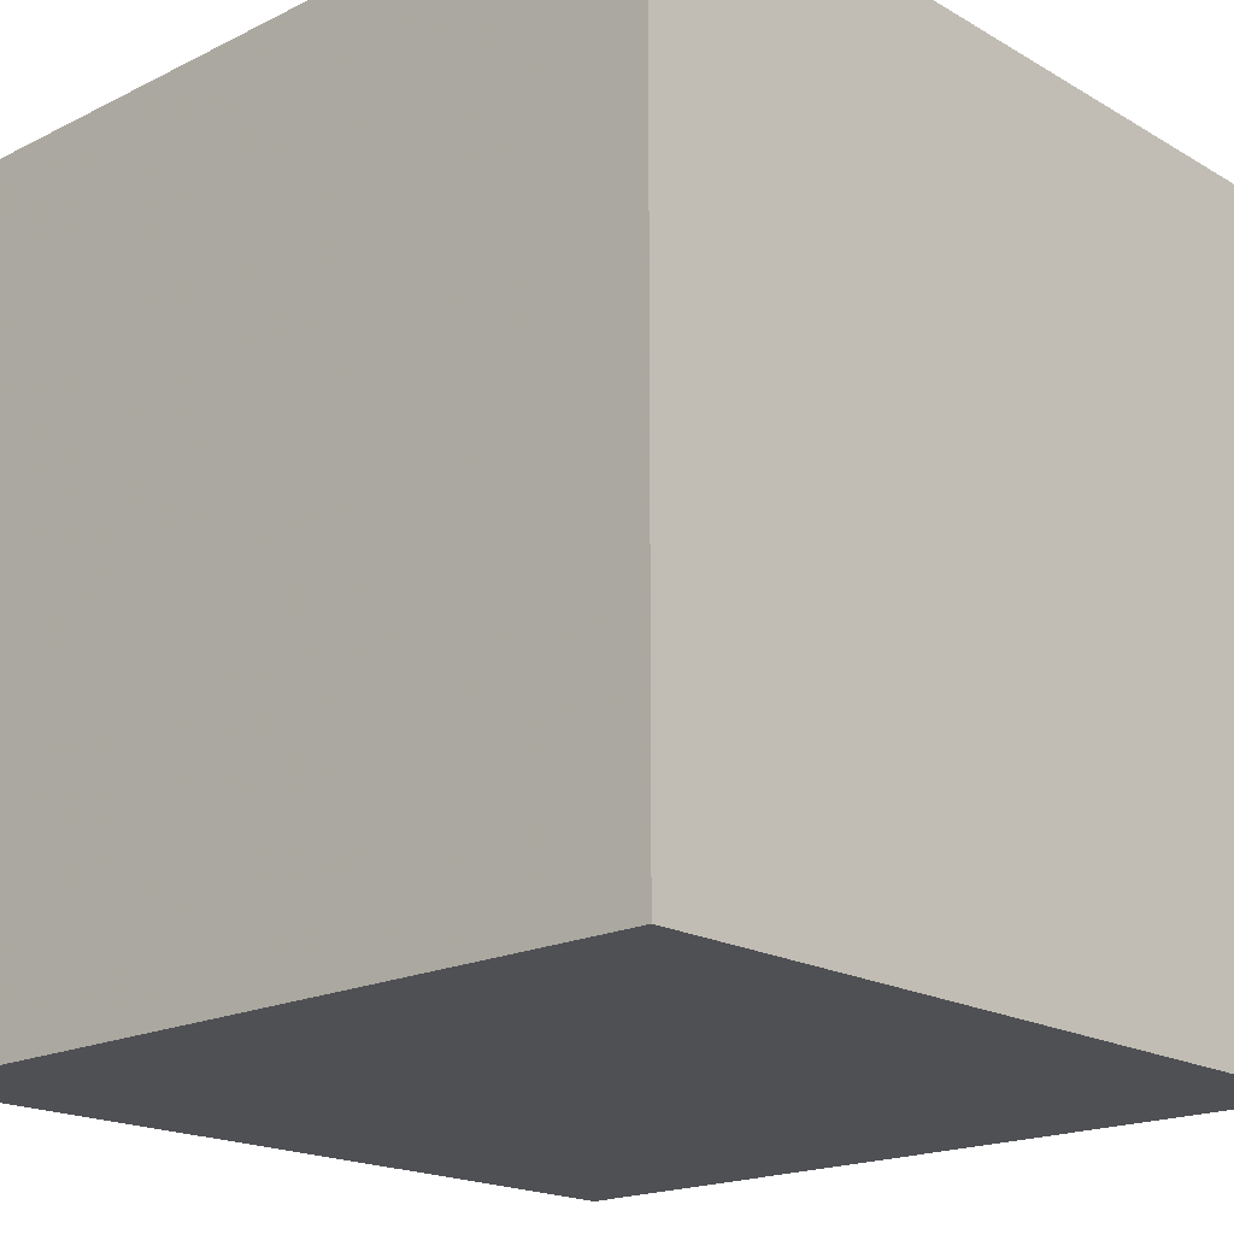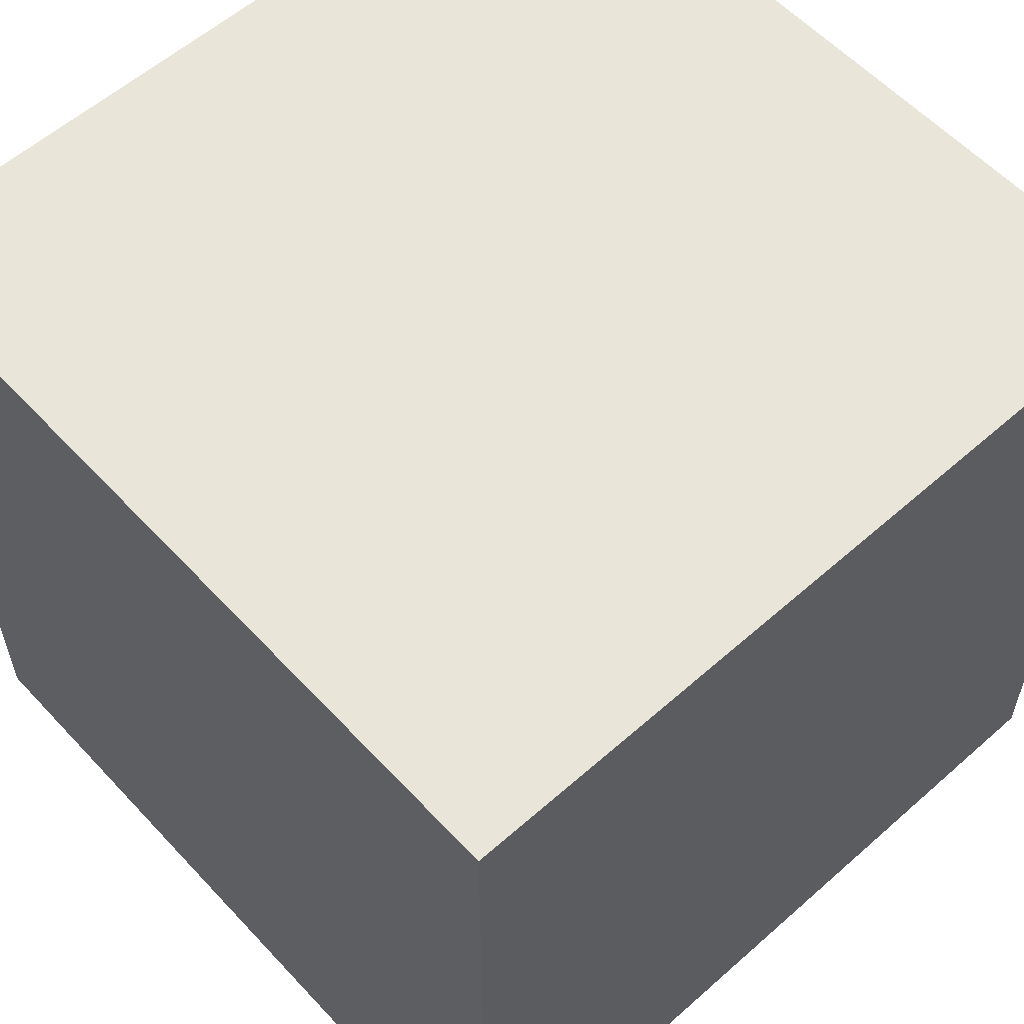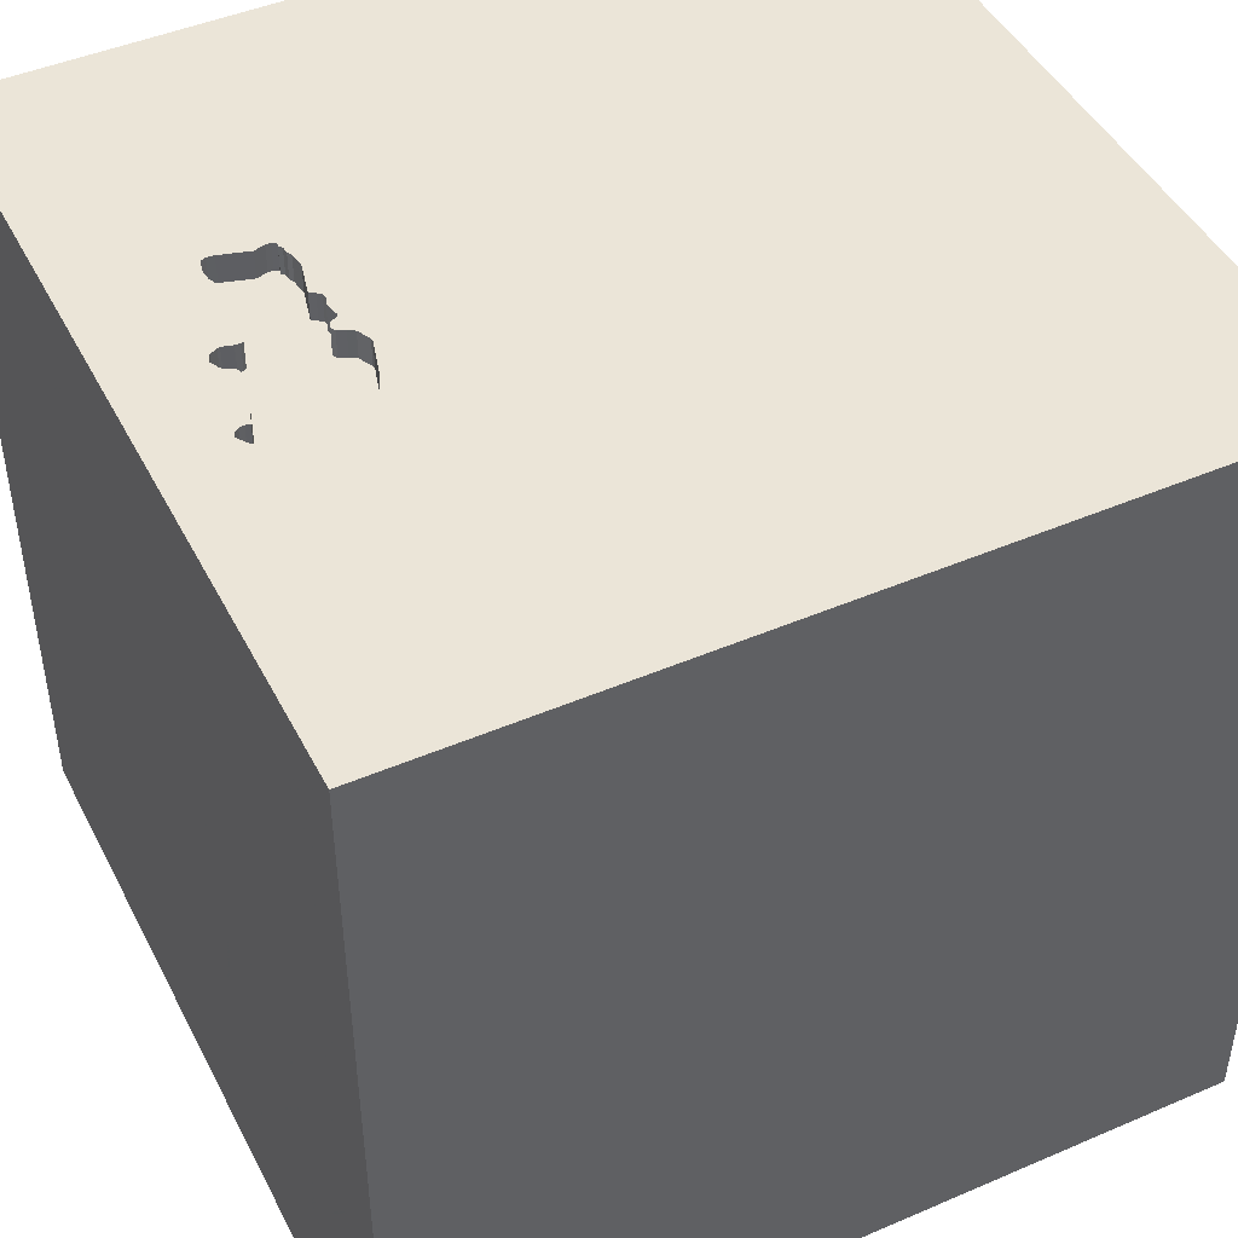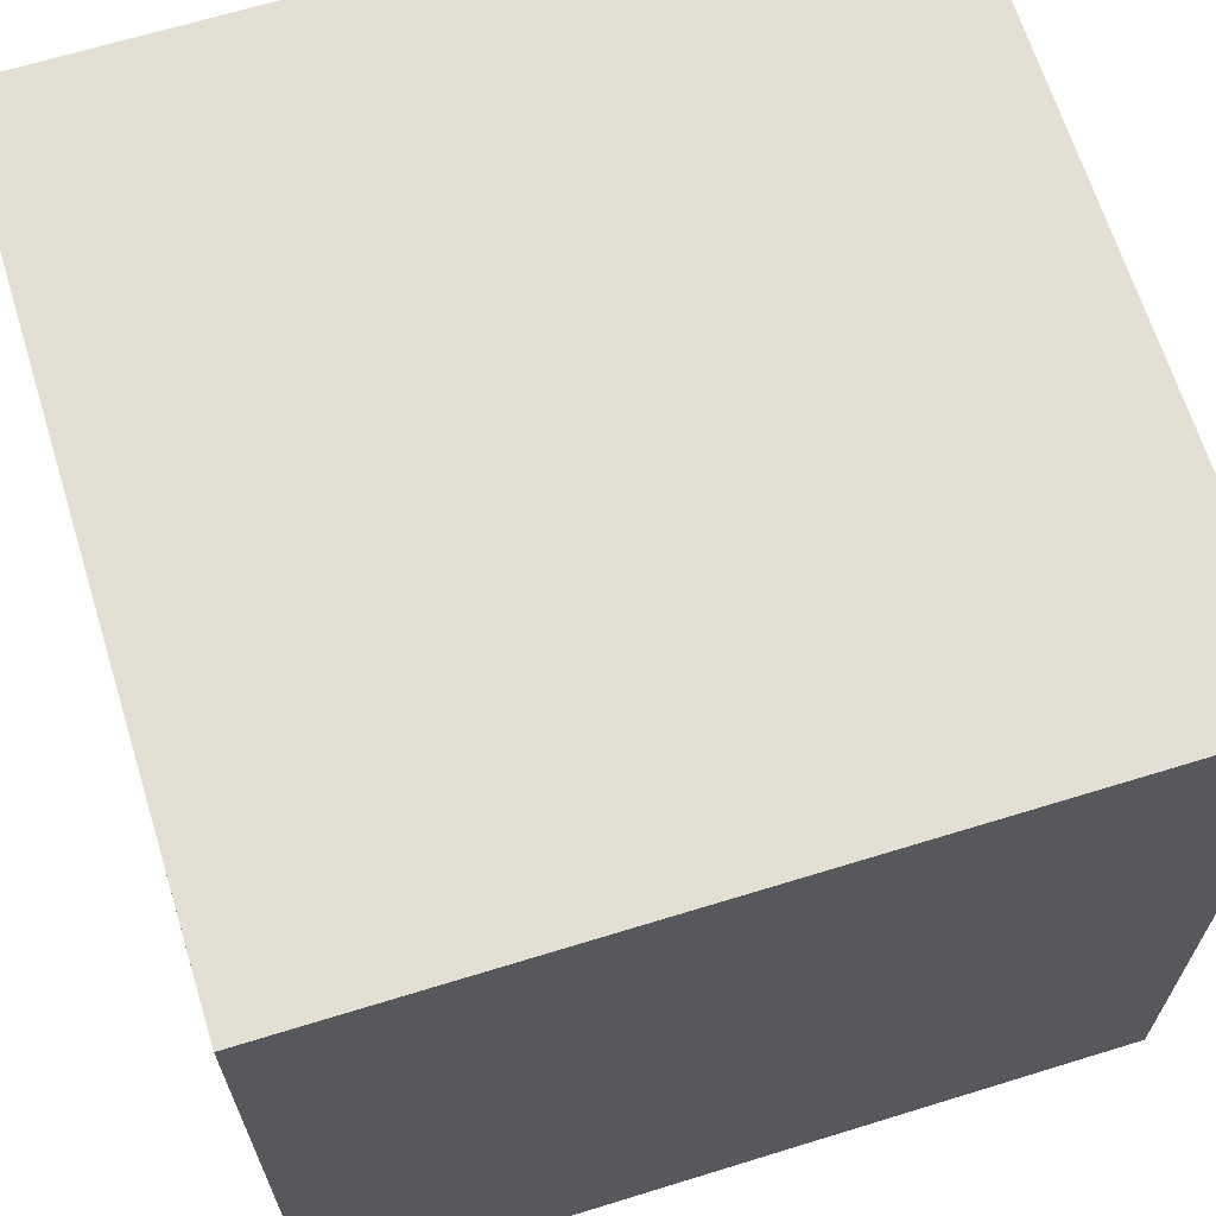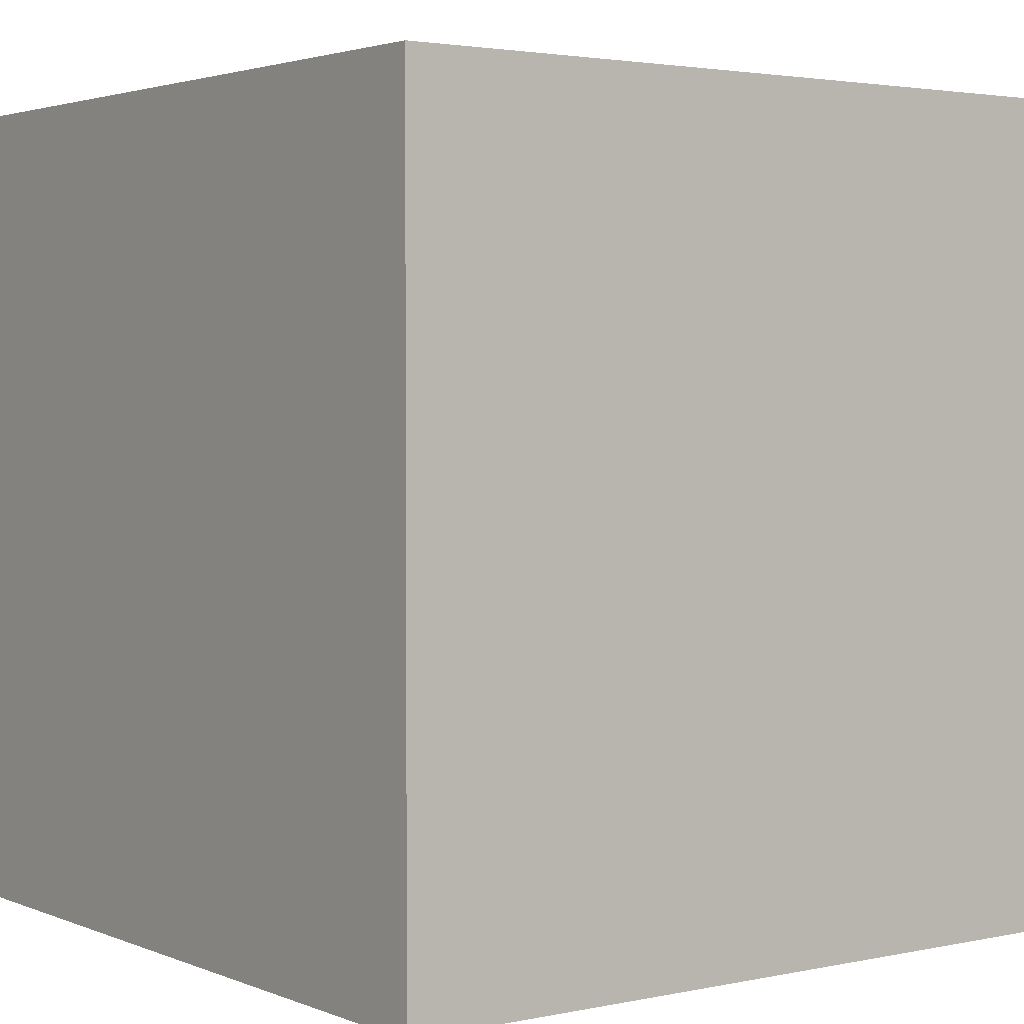
<metadata>
{"format":"obj","ext":"obj","renderer":"f3d","projection":"perspective","resolution":1024,"background":"white","views":[{"elev":-19.1,"azim":-47.2,"up":"+Y"},{"elev":58.1,"azim":47.6,"up":"+Z"},{"elev":46.0,"azim":63.8,"up":"+Y"},{"elev":66.3,"azim":72.8,"up":"+Z"},{"elev":2.7,"azim":53.6,"up":"+Z"}]}
</metadata>
<code>
o car_179
v -0.3717 1.5 1.08
v 0.2275 1.5 1.211
v 0.2275 1.4 1.211
v 0.2938 1.5 1.23
v 0.2938 1.4 1.23
v 0.43 1.5 1.035
v 0.43 1.4 1.035
v -0.07741 1.5 0.8186
v -0.3847 1.5 0.8429
v -1.022 0.7292 -1.5
v -0.8333 1.042 1.5
v -0.6771 -0.625 1.5
v -0.651 -1.5 -0.625
v -1.094 -1.5 -0.02604
v -0.9342 1.5 0.498
v -0.625 -1.328 1.5
v -0.3687 1.5 0.834
v 0.0558 1.5 0.776
v -0.09103 1.5 1.164
v -0.09103 1.4 1.164
v 0.12 1.5 0.7898
v 0.3003 1.5 1.222
v -0.4415 1.5 0.8849
v -0.2394 1.5 0.8457
v 0.2083 0.1823 1.5
v 0.1367 1.126 -1.5
v 0.1562 1.146 1.5
v 0.9538 -0.4688 -1.5
v 0.5469 -0.638 1.5
v 0.4427 -1.5 0.2083
v 0.1302 -1.5 1.198
v 0.651 -1.5 -0.7682
v 0.1042 -1.5 -1.5
v 0.1823 -1.5 -1.185
v 0.1562 -1.5 1.5
v 0.651 -1.5 0.8724
v 0.07812 -1.5 -0.4427
v 0.1562 0.6901 1.5
v 0.8105 1.5 -0.6071
v 0.3125 1.5 0.5599
v 0.2914 1.5 0.9554
v 0.3125 1.5 1.354
v 0.1302 1.5 -1.5
v 0.1302 1.5 1.5
v 0.4004 1.5 1.013
v 0.3116 1.5 1.199
v 0.3776 -1.27 -1.5
v 0.4427 -1.25 1.5
v -0.08155 1.5 1.1
v -0.08155 1.4 1.1
v 0.2322 1.5 1.194
v 0.2322 1.4 1.194
v -0.006362 1.5 0.821
v 0.05208 -1.029 1.5
v -0.1562 -0.4427 1.5
v 0 -1.5 0.4427
v -0.2246 1.5 0.1497
v -0.1562 1.5 1.25
v -0.1032 1.5 1.096
v 0.02265 1.5 1.143
v 0.3068 1.5 1.215
v 0.3068 1.4 1.215
v 0.3412 1.5 1.189
v 0.3412 1.4 1.189
v 0.06942 1.5 0.7754
v 0.4383 1.5 1.1
v 0.4383 1.4 1.1
v 0.266 1.5 0.8405
v 0.266 1.4 0.8405
v -0.4628 1.5 1.054
v -0.4628 1.4 1.054
v -0.1183 1.5 1.103
v -0.1183 1.4 1.103
v -0.05847 1.5 0.8465
v -0.05847 1.4 0.8465
v -0.07622 1.5 1.191
v -0.08214 1.5 1.118
v -0.08214 1.4 1.118
v 0.4359 1.5 1.046
v -0.4196 1.5 0.8553
v -0.0484 1.5 1.203
v -0.0484 1.4 1.203
v 0.8659 0.4232 -1.5
v 1.25 -0.1302 1.5
v 1.068 -1.5 0.3646
v 1.5 -1.5 1.5
v 1.25 -1.5 -0.3906
v 1.5 -1.5 -1.5
v 1.25 0.8333 1.5
v 0.2766 1.5 0.9287
v 0.02265 1.4 1.143
v 0.202 1.5 0.8133
v 0.09413 1.5 1.157
v -0.07741 1.4 0.8186
v -0.08454 1.5 1.126
v -0.3717 1.4 1.08
v 0.1671 1.5 1.171
v 0.1671 1.4 1.171
v -0.4078 1.5 0.8453
v -0.4078 1.4 0.8453
v -0.01228 1.5 1.187
v -0.4409 1.5 0.8672
v 0.3092 1.5 1.207
v -0.1727 1.5 0.8228
v -0.1727 1.4 0.8228
v 0.202 1.4 0.8133
v -0.4599 1.5 1.028
v 0.4407 1.5 1.092
v 0.4407 1.4 1.092
v -0.3687 1.4 0.834
v -0.01228 1.4 1.187
v -0.1538 1.5 0.8192
v -0.1538 1.4 0.8192
v -0.254 1.5 1.095
v -0.07622 1.4 1.191
v -0.4687 0.4297 1.5
v -0.5575 -0.2751 -1.5
v -0.4687 -0 1.5
v -0.5469 -1.5 0.638
v -0.4687 -1.5 -0
v -0.4427 -1.5 1.224
v -0.625 1.5 1.302
v -1.5 0.1562 -1.146
v -1.5 0.625 0.5339
v -1.5 0.4427 -0.1562
v -1.5 0.3906 1.068
v -1.5 0.625 -0.625
v -1.5 0.1302 -1.5
v -1.5 -0.1302 1.5
v -1.5 -0.1042 -0.6771
v -1.5 -0.1562 0.4687
v -1.5 -0.05208 -0
v -1.5 -0.1823 1.146
v -1.5 1.042 0.2865
v -1.5 1.211 -0.1823
v -1.5 1.5 1.5
v -1.5 1.5 -1.5
v -1.5 -0.651 -1.035
v -1.5 -0.625 0.2083
v -1.5 -0.625 1.042
v -1.5 -0.4687 -0.4297
v -1.5 -1.5 -0.1562
v -1.5 -1.5 1.5
v -1.5 -1.5 -1.5
v -1.5 0.7292 -1.198
v -1.5 1.5 0.1302
v -1.5 -1.198 0.3125
v -1.5 -1.198 -0.1823
v -1.5 -1.198 -0.625
v -1.5 -1.198 0.8073
v -1.5 0.8333 1.198
v -0.1792 1.5 0.8299
v 0.4004 1.4 1.013
v -0.06912 1.5 1.198
v -0.06912 1.4 1.198
v -0.03478 1.5 0.8577
v -0.03478 1.4 0.8577
v -0.0928 1.5 1.155
v -0.0928 1.4 1.155
v 0.4306 1.5 1.08
v 0.3116 1.4 1.199
v 0.3968 1.5 1.151
v 0.7812 1.302 1.5
v 1.5 1.5 1.5
v -0.1858 1.5 0.837
v -0.1858 1.4 0.837
v 0.4051 1.5 1.122
v 0.0558 1.4 0.776
v 0.2311 1.5 1.23
v 0.2311 1.4 1.23
v -0.4137 1.5 0.8503
v -0.4415 1.4 0.8849
v 0.4306 1.4 1.08
v -0.3131 1.5 0.8275
v -0.006363 1.4 0.821
v 0.3353 1.5 0.9903
v 0.3353 1.4 0.9903
v -0.1301 1.5 0.8305
v -0.1301 1.4 0.8305
v 1.5 -0.9977 0.6315
v 1.5 -0.0293 0.9749
v 1.5 -0.1562 -1.5
v 1.5 -0.1042 1.5
v 1.5 0.8073 -0.3158
v 1.5 -0.2539 -0.7975
v 1.5 -1.5 -0.1302
v 1.5 1.5 -1.5
v 1.5 1.5 0.1562
v 0.3891 1.5 1.163
v 0.3891 1.4 1.163
v -1.263 0.3711 1.5
v -1.198 -0.1042 1.5
v -1.146 -0.5469 1.5
v -1.211 -1.5 -0.651
v -1.198 -1.5 0.3646
v -1.198 -1.5 0.8073
v -0.7471 1.5 -0.9342
v 0.2607 1.5 1.251
v 0.2607 1.4 1.251
v -0.1301 1.5 1.113
v -0.4303 1.5 0.924
v 0.012 1.5 1.149
v 0.012 1.4 1.149
v -0.4599 1.4 1.028
v -0.0188 1.5 0.8488
v -0.08747 1.5 1.089
v -0.08747 1.4 1.089
v 0.3196 1.5 1.194
v -0.1958 1.5 0.8565
v -0.1958 1.4 0.8565
v -0.4167 1.224 1.5
v -0.4167 -1.5 -1.042
v -0.4196 1.4 0.8553
v -0.3131 1.4 0.8275
v 0.4051 1.4 1.122
v 0.8333 0.625 1.5
v 0.8333 -0.2083 1.5
v 0.8333 -1.5 -0.3125
v 0.2441 1.5 1.247
v -0.4552 1.5 1.074
v 0.2766 1.4 0.9287
v 0.009031 1.5 0.7985
v 0.009031 1.4 0.7985
v 0.2855 1.5 0.882
v 0.2855 1.4 0.882
v 0.393 1.5 1.157
v -0.4409 1.4 0.8672
v -0.4042 1.5 1.084
v -0.4042 1.4 1.084
v -0.4321 1.5 0.8518
v -0.4321 1.4 0.8518
v -0.1514 1.5 1.125
v -0.1514 1.4 1.125
v -0.4552 1.4 1.074
v -0.0188 1.4 0.8488
v 0.3276 1.5 1.19
v 0.3276 1.4 1.19
v -0.3462 1.5 1.069
v -0.3462 1.4 1.069
v 0.2914 1.4 0.9554
v -0.3847 1.4 0.8429
v 0.2441 1.4 1.247
v -0.06912 1.5 0.821
v -0.06912 1.4 0.821
v 0.06942 1.4 0.7754
v 0.282 1.5 0.863
v 0.282 1.4 0.863
v -0.1419 1.5 1.123
v -0.1419 1.4 1.123
v 0.3968 1.4 1.151
v 0.4359 1.4 1.046
v -0.4303 1.4 0.924
f 129 140 143
f 193 129 143
f 16 12 143
f 140 150 143
f 150 142 143
f 35 16 143
f 129 133 140
f 150 147 142
f 142 196 143
f 196 121 143
f 121 35 143
f 143 12 193
f 193 192 129
f 142 195 196
f 196 119 121
f 35 54 16
f 140 147 150
f 142 14 195
f 54 12 16
f 140 139 147
f 147 148 142
f 195 119 196
f 192 191 129
f 121 31 35
f 129 126 133
f 133 131 140
f 35 48 54
f 54 55 12
f 136 126 129
f 131 139 140
f 139 148 147
f 142 194 14
f 121 56 31
f 12 192 193
f 191 136 129
f 148 149 142
f 14 119 195
f 119 56 121
f 12 118 192
f 126 131 133
f 14 120 119
f 31 86 35
f 136 151 126
f 35 86 48
f 149 144 142
f 56 36 31
f 31 36 86
f 55 118 12
f 118 191 192
f 126 124 131
f 131 132 139
f 139 141 148
f 144 194 142
f 48 29 54
f 54 29 55
f 118 116 191
f 141 149 148
f 14 13 120
f 194 13 14
f 120 56 119
f 132 141 139
f 56 30 36
f 86 29 48
f 116 11 191
f 11 136 191
f 151 124 126
f 141 138 149
f 55 25 118
f 124 132 131
f 138 144 149
f 120 37 56
f 25 116 118
f 124 125 132
f 132 130 141
f 144 13 194
f 13 37 120
f 29 25 55
f 136 124 151
f 30 85 36
f 37 30 56
f 25 38 116
f 116 211 11
f 134 125 124
f 125 130 132
f 130 138 141
f 36 85 86
f 86 217 29
f 217 25 29
f 38 211 116
f 136 134 124
f 144 212 13
f 212 37 13
f 86 84 217
f 125 127 130
f 122 15 136
f 212 34 37
f 37 218 30
f 211 136 11
f 136 146 134
f 130 123 138
f 32 218 37
f 181 86 180
f 86 183 84
f 217 216 25
f 38 27 211
f 15 146 136
f 127 123 130
f 144 33 212
f 30 218 85
f 181 183 86
f 216 38 25
f 134 135 125
f 138 128 144
f 117 33 144
f 34 32 37
f 218 87 85
f 211 44 136
f 58 122 136
f 107 201 15
f 107 15 122
f 122 220 70
f 70 107 122
f 146 135 134
f 135 127 125
f 123 128 138
f 117 144 128
f 85 186 86
f 84 216 217
f 27 44 211
f 58 136 44
f 114 122 58
f 228 220 122
f 122 114 238
f 1 228 122
f 122 238 1
f 15 201 23
f 17 174 57
f 15 23 102
f 9 17 57
f 15 102 230
f 99 9 57
f 57 15 230
f 57 230 80
f 171 99 57
f 57 80 171
f 33 34 212
f 87 186 85
f 180 86 186
f 57 174 24
f 47 33 117
f 185 181 180
f 216 27 38
f 58 59 72
f 232 114 58
f 58 72 200
f 248 232 58
f 58 200 248
f 24 209 165
f 178 8 57
f 112 178 57
f 57 24 165
f 165 152 104
f 57 165 104
f 57 104 112
f 127 145 123
f 84 89 216
f 169 58 44
f 60 202 101
f 93 60 101
f 93 101 81
f 19 158 58
f 58 93 81
f 76 19 58
f 58 81 154
f 58 154 76
f 58 95 77
f 49 206 59
f 59 58 77
f 77 49 59
f 18 40 57
f 243 74 156
f 57 8 243
f 222 18 57
f 53 222 57
f 57 243 156
f 156 205 53
f 57 156 53
f 58 169 93
f 95 58 158
f 40 18 65
f 65 21 40
f 197 146 15
f 135 137 127
f 10 117 128
f 32 87 218
f 184 181 185
f 216 163 27
f 42 169 44
f 97 93 169
f 2 51 97
f 169 2 97
f 40 21 92
f 57 197 15
f 137 145 127
f 145 128 123
f 34 88 32
f 88 180 186
f 183 89 84
f 163 44 27
f 61 22 4
f 46 103 61
f 219 169 42
f 42 46 61
f 42 61 4
f 198 219 42
f 42 4 198
f 41 45 40
f 224 90 41
f 40 92 68
f 224 41 40
f 40 68 246
f 40 246 224
f 39 57 40
f 146 137 135
f 83 28 117
f 28 47 117
f 164 42 44
f 46 42 164
f 63 236 208
f 164 162 226
f 63 208 46
f 164 226 189
f 63 46 164
f 164 189 63
f 197 137 146
f 32 88 87
f 89 163 216
f 167 162 164
f 79 160 108
f 66 167 164
f 164 6 79
f 164 79 108
f 108 66 164
f 40 45 6
f 145 137 128
f 26 83 117
f 33 88 34
f 185 180 88
f 164 183 181
f 183 164 89
f 163 164 44
f 40 6 164
f 41 176 45
f 39 197 57
f 10 128 137
f 87 88 186
f 26 117 10
f 47 88 33
f 88 47 28
f 184 164 181
f 89 164 163
f 39 40 164
f 187 83 26
f 43 197 39
f 137 26 10
f 188 164 184
f 188 39 164
f 187 43 39
f 43 137 197
f 43 26 137
f 187 26 43
f 182 28 83
f 182 88 28
f 182 185 88
f 182 184 185
f 187 188 184
f 187 39 188
f 187 182 83
f 187 184 182
f 241 252 214
f 213 252 241
f 241 214 110
f 252 239 214
f 213 172 252
f 241 100 213
f 17 9 241
f 241 110 17
f 174 17 110
f 110 214 174
f 239 252 204
f 239 210 214
f 172 213 227
f 23 201 252
f 252 172 23
f 9 99 100
f 100 241 9
f 171 80 213
f 213 100 171
f 96 239 204
f 204 252 107
f 210 239 233
f 214 210 24
f 24 174 214
f 172 227 23
f 227 213 231
f 201 107 252
f 99 171 100
f 1 238 239
f 239 96 1
f 229 96 204
f 73 210 233
f 114 232 233
f 233 239 114
f 210 209 24
f 102 23 227
f 227 231 102
f 80 230 231
f 231 213 80
f 239 238 114
f 96 229 1
f 71 229 204
f 107 70 71
f 71 204 107
f 210 73 207
f 73 233 249
f 165 209 210
f 210 166 165
f 230 102 231
f 228 1 229
f 71 234 229
f 75 210 207
f 59 206 207
f 207 73 59
f 200 72 73
f 73 249 200
f 232 248 249
f 249 233 232
f 210 179 166
f 229 234 228
f 70 220 234
f 234 71 70
f 75 179 210
f 207 157 75
f 73 72 59
f 206 49 207
f 248 200 249
f 152 165 166
f 166 105 152
f 113 166 179
f 220 228 234
f 179 75 94
f 207 91 157
f 156 74 75
f 75 157 156
f 50 207 49
f 104 152 105
f 113 105 166
f 113 179 112
f 179 94 8
f 8 178 179
f 94 75 244
f 50 91 207
f 91 235 157
f 49 77 50
f 105 113 104
f 178 112 179
f 112 104 113
f 94 244 8
f 74 243 244
f 244 75 74
f 50 203 91
f 91 221 235
f 205 156 157
f 157 235 205
f 78 50 77
f 243 8 244
f 203 50 78
f 91 203 60
f 221 91 98
f 235 221 106
f 78 77 95
f 78 111 203
f 202 60 203
f 91 60 93
f 240 221 98
f 98 91 93
f 93 97 98
f 235 106 245
f 221 69 106
f 53 205 235
f 235 175 53
f 159 78 95
f 95 158 159
f 111 78 159
f 101 202 203
f 203 111 101
f 221 240 41
f 41 90 221
f 240 98 177
f 235 245 175
f 245 106 21
f 21 65 245
f 225 69 221
f 106 69 92
f 158 19 159
f 111 159 20
f 240 177 41
f 98 52 177
f 97 51 52
f 52 98 97
f 168 175 245
f 92 21 106
f 225 247 69
f 90 224 225
f 225 221 90
f 68 92 69
f 175 223 53
f 20 159 19
f 20 115 111
f 111 82 101
f 176 41 177
f 177 52 237
f 51 2 52
f 175 168 223
f 168 245 65
f 65 18 168
f 224 246 247
f 247 225 224
f 69 247 68
f 222 53 223
f 19 76 20
f 115 20 76
f 111 115 82
f 81 101 82
f 45 176 177
f 177 153 45
f 177 237 215
f 52 161 237
f 3 52 2
f 18 222 223
f 223 168 18
f 246 68 247
f 155 82 115
f 82 155 81
f 215 153 177
f 64 215 237
f 52 62 161
f 208 236 237
f 237 161 208
f 52 3 5
f 76 154 155
f 155 115 76
f 154 81 155
f 153 7 45
f 215 173 153
f 64 190 215
f 64 237 63
f 62 52 5
f 103 46 161
f 161 62 103
f 46 208 161
f 236 63 237
f 3 170 5
f 170 3 2
f 2 169 170
f 6 45 7
f 153 173 7
f 173 215 67
f 190 64 189
f 215 190 250
f 63 189 64
f 22 61 62
f 62 5 22
f 61 103 62
f 170 199 5
f 7 251 6
f 251 7 173
f 173 67 109
f 167 66 67
f 67 215 167
f 189 226 190
f 215 250 167
f 226 162 250
f 250 190 226
f 4 22 5
f 242 199 170
f 5 199 4
f 169 219 242
f 242 170 169
f 79 6 251
f 251 173 79
f 173 109 160
f 66 108 109
f 109 67 66
f 162 167 250
f 219 198 199
f 199 242 219
f 198 4 199
f 160 79 173
f 108 160 109

</code>
